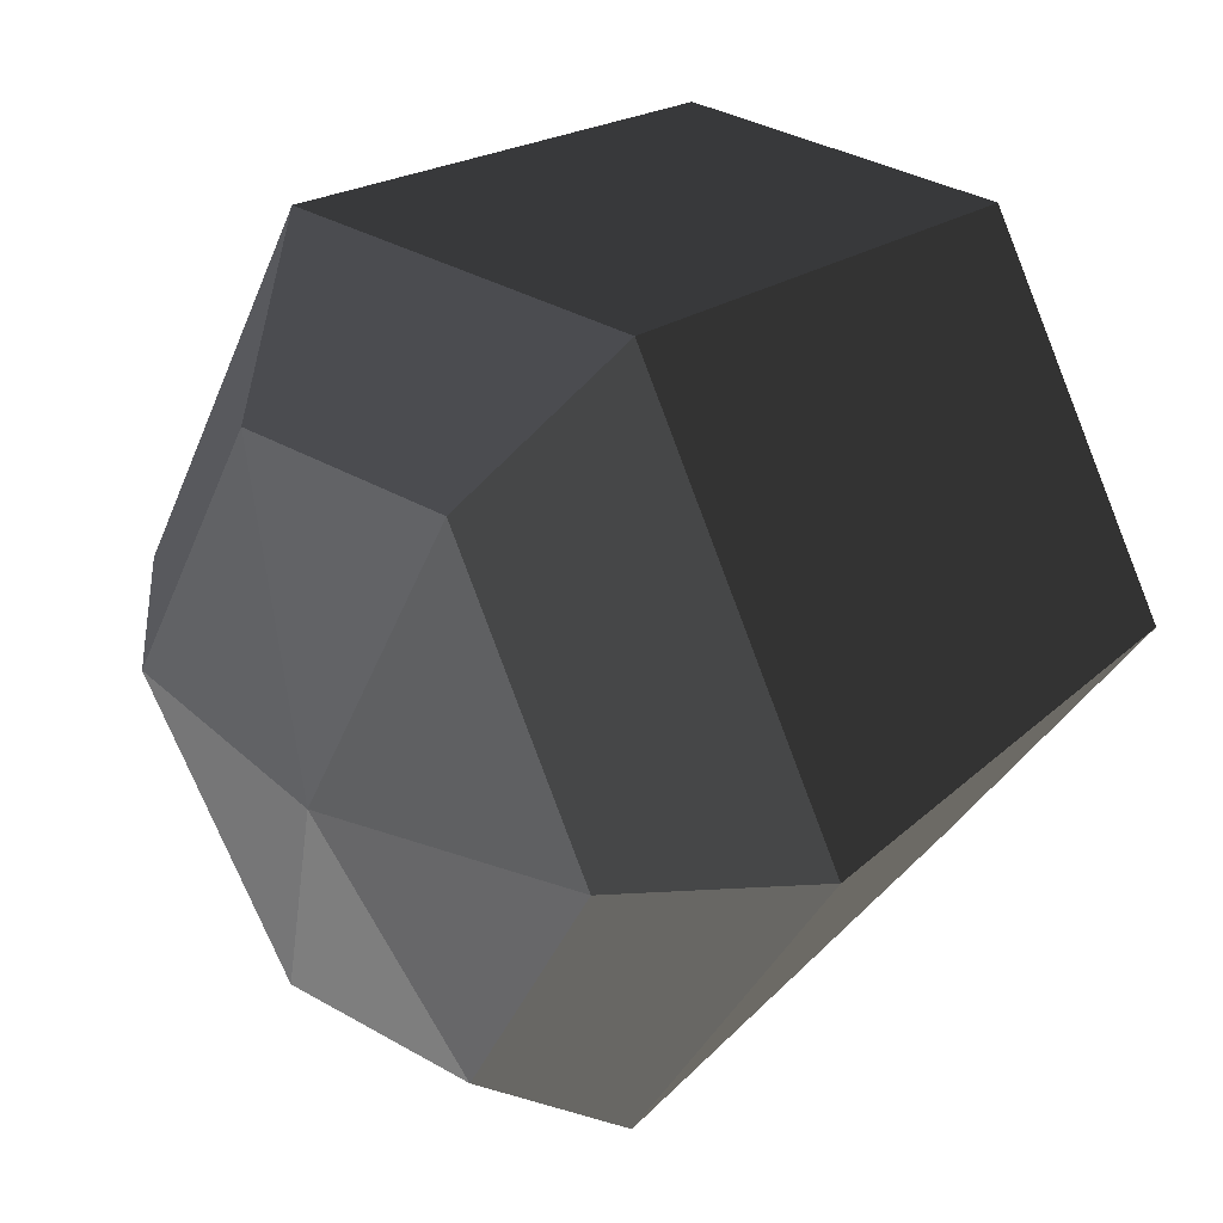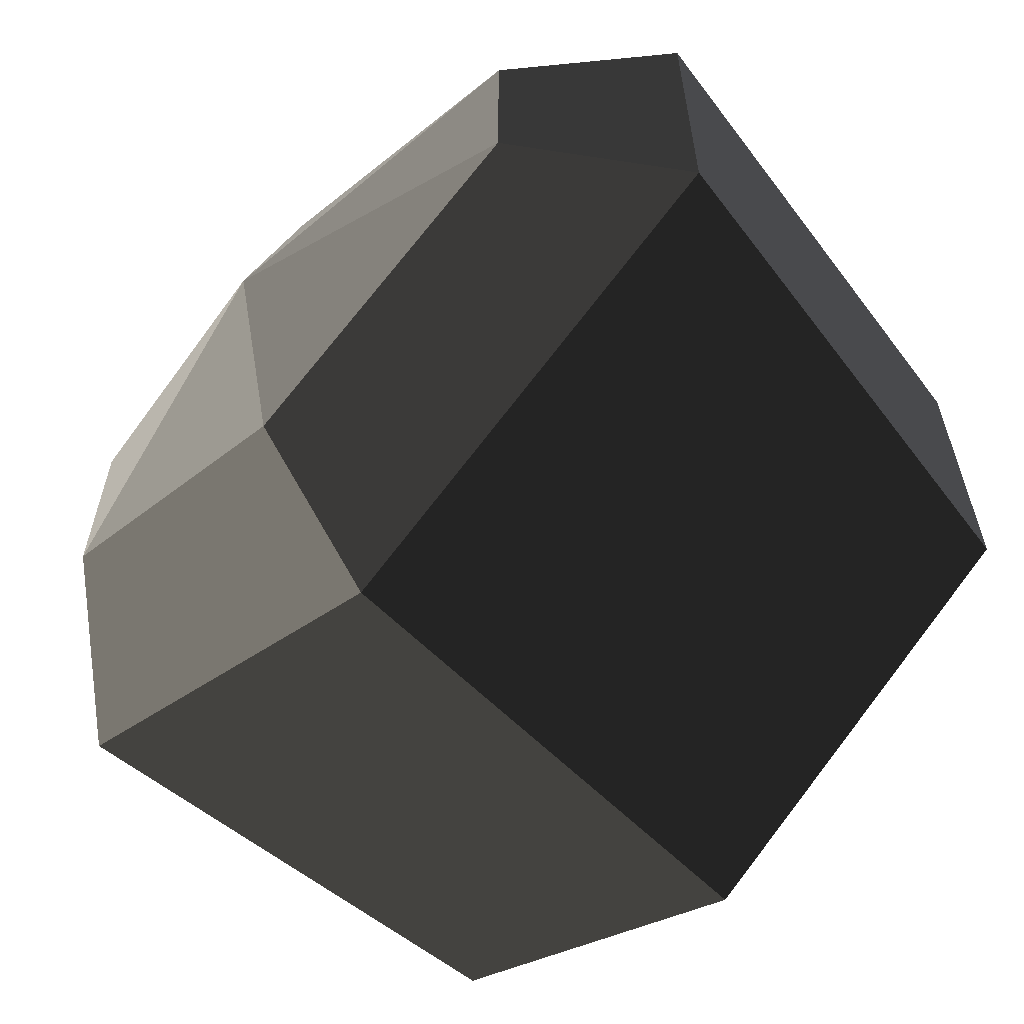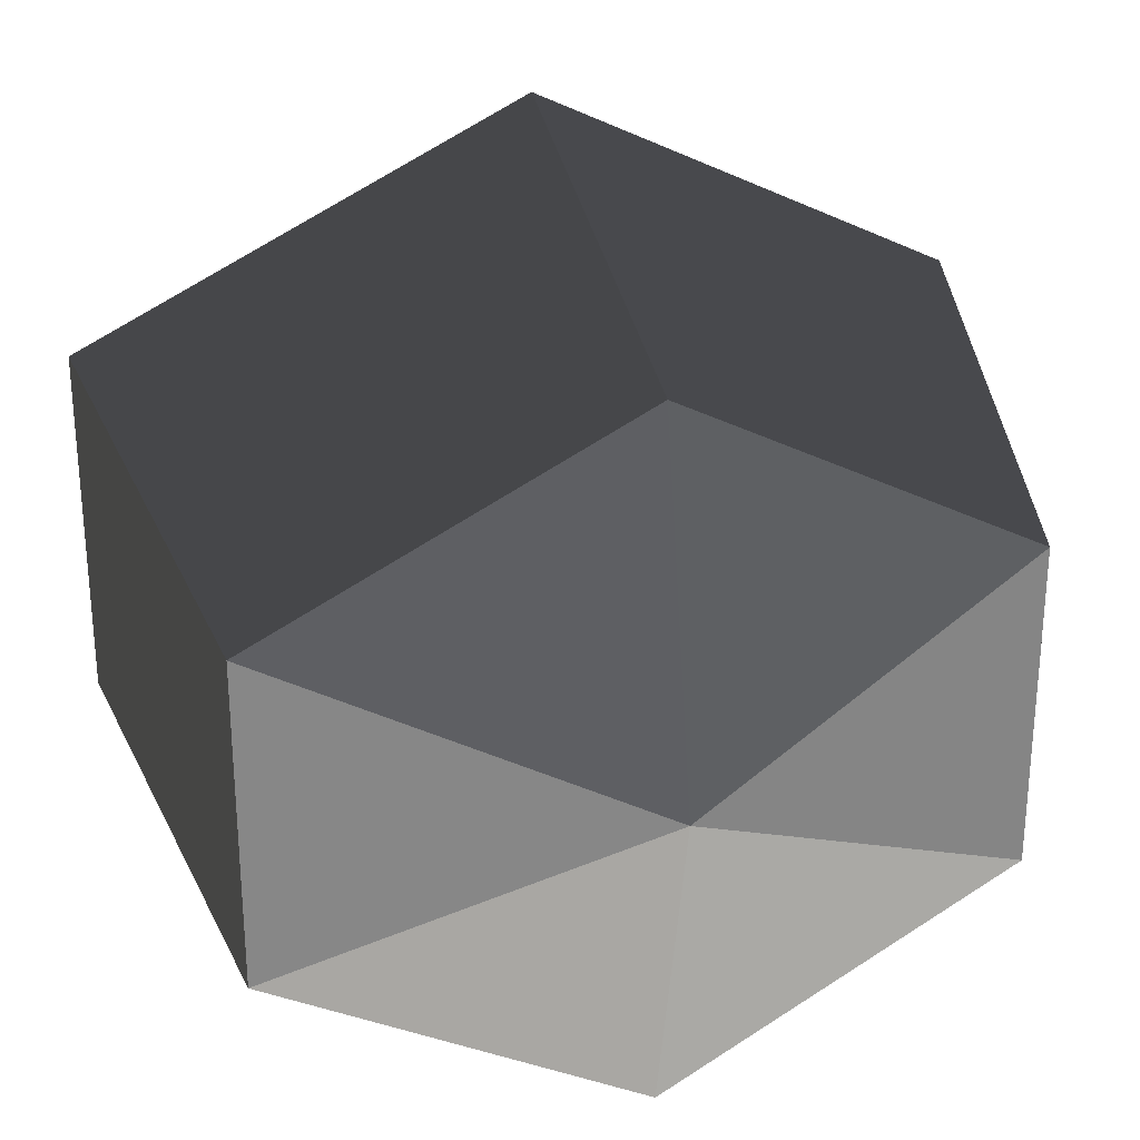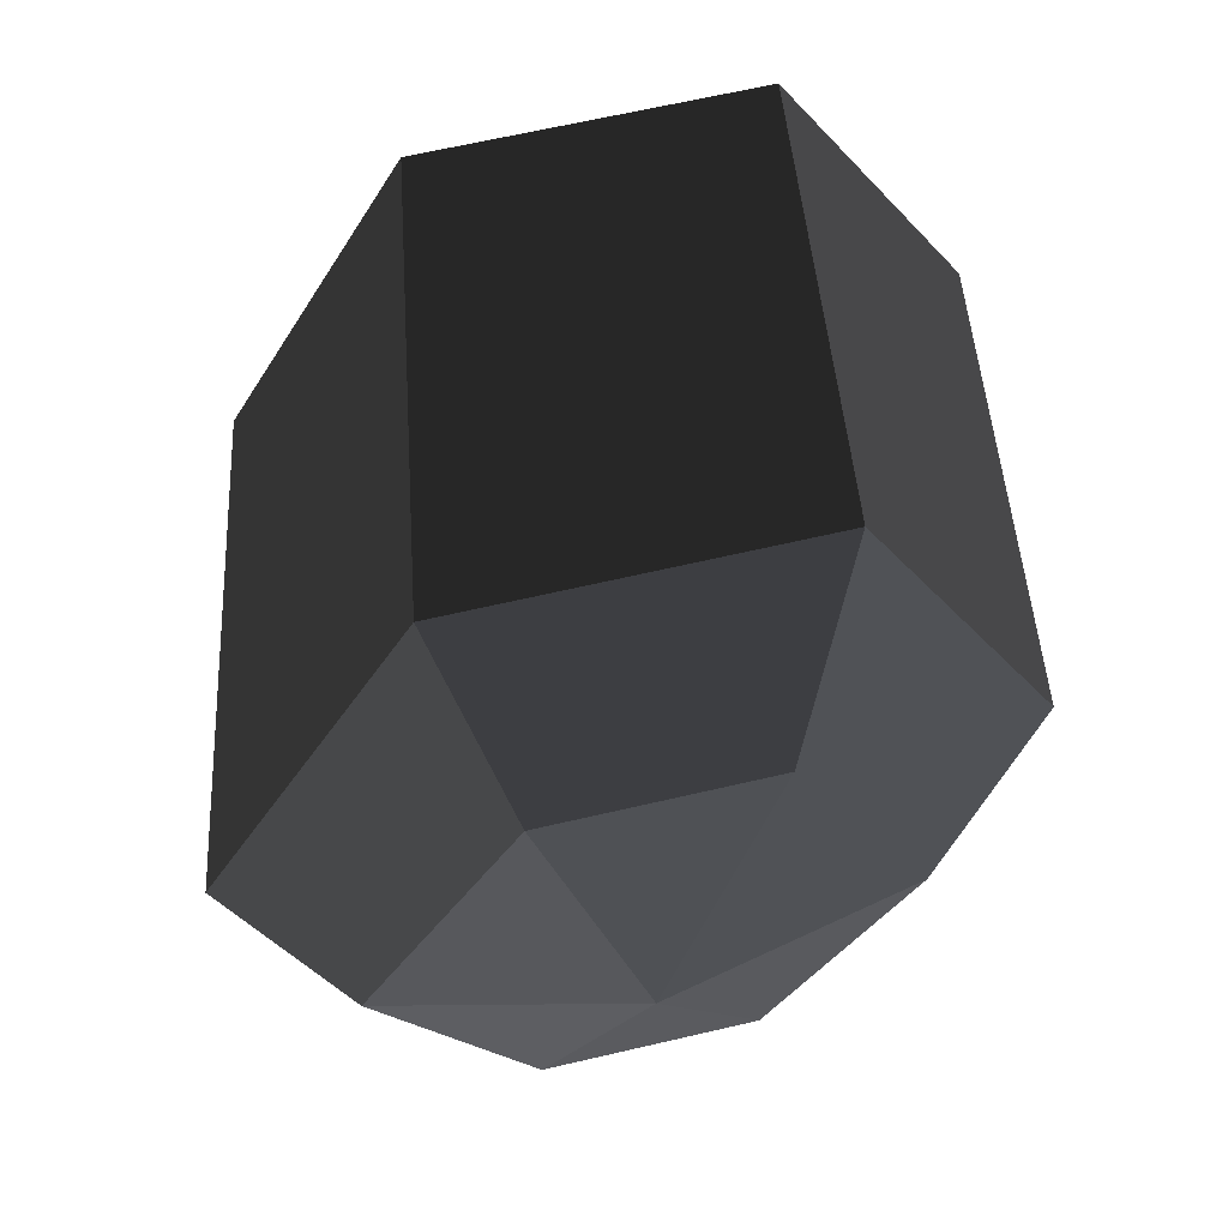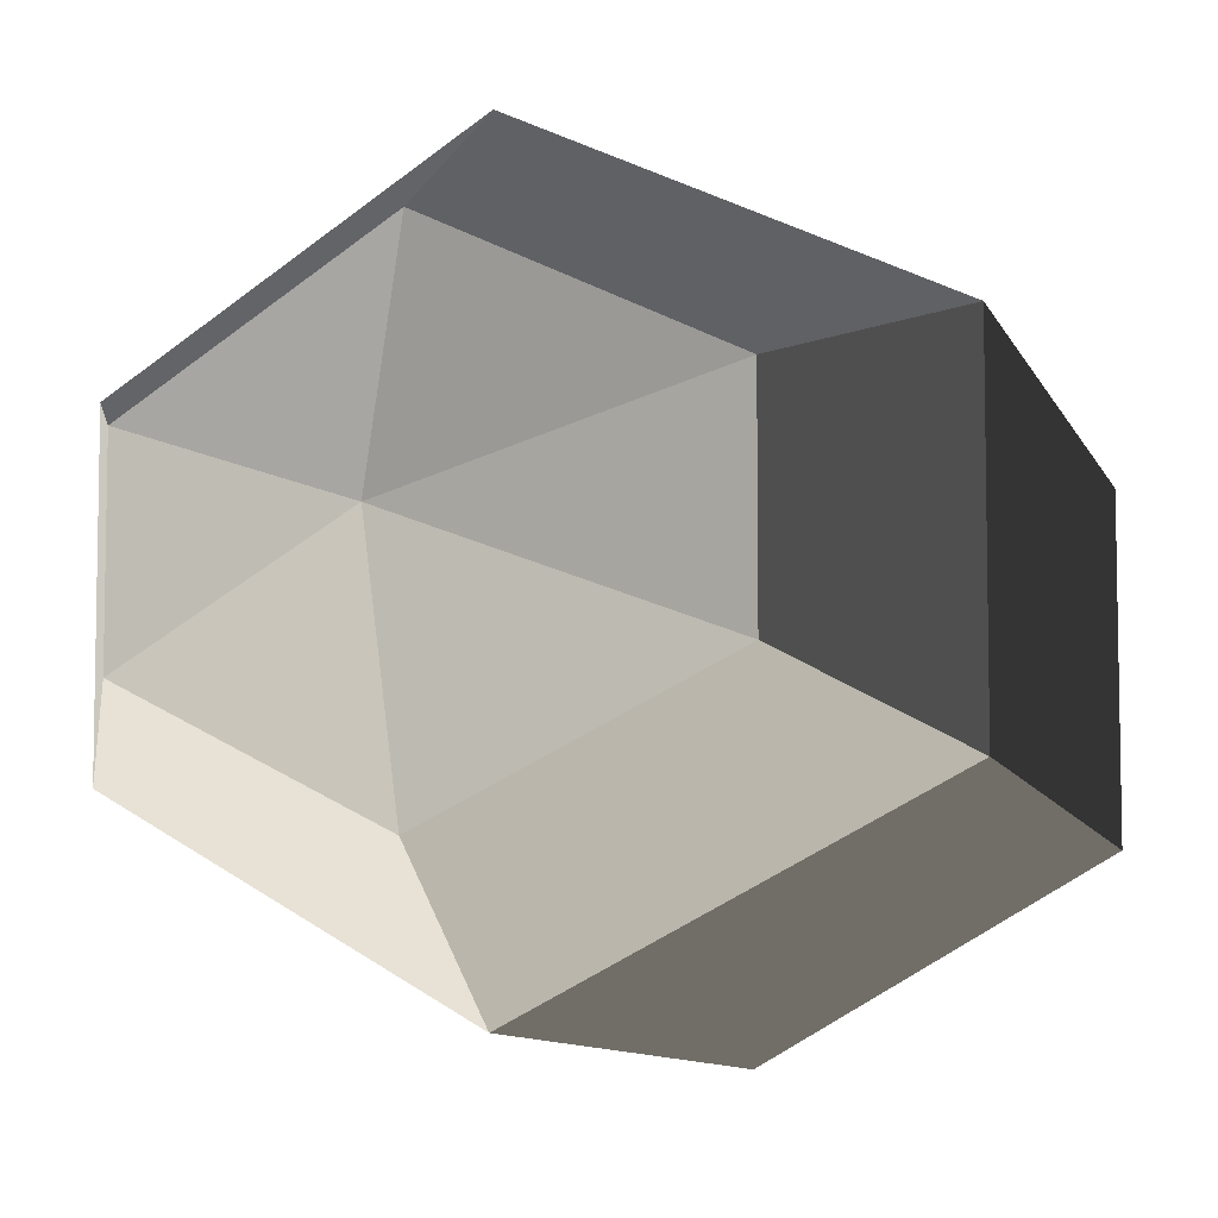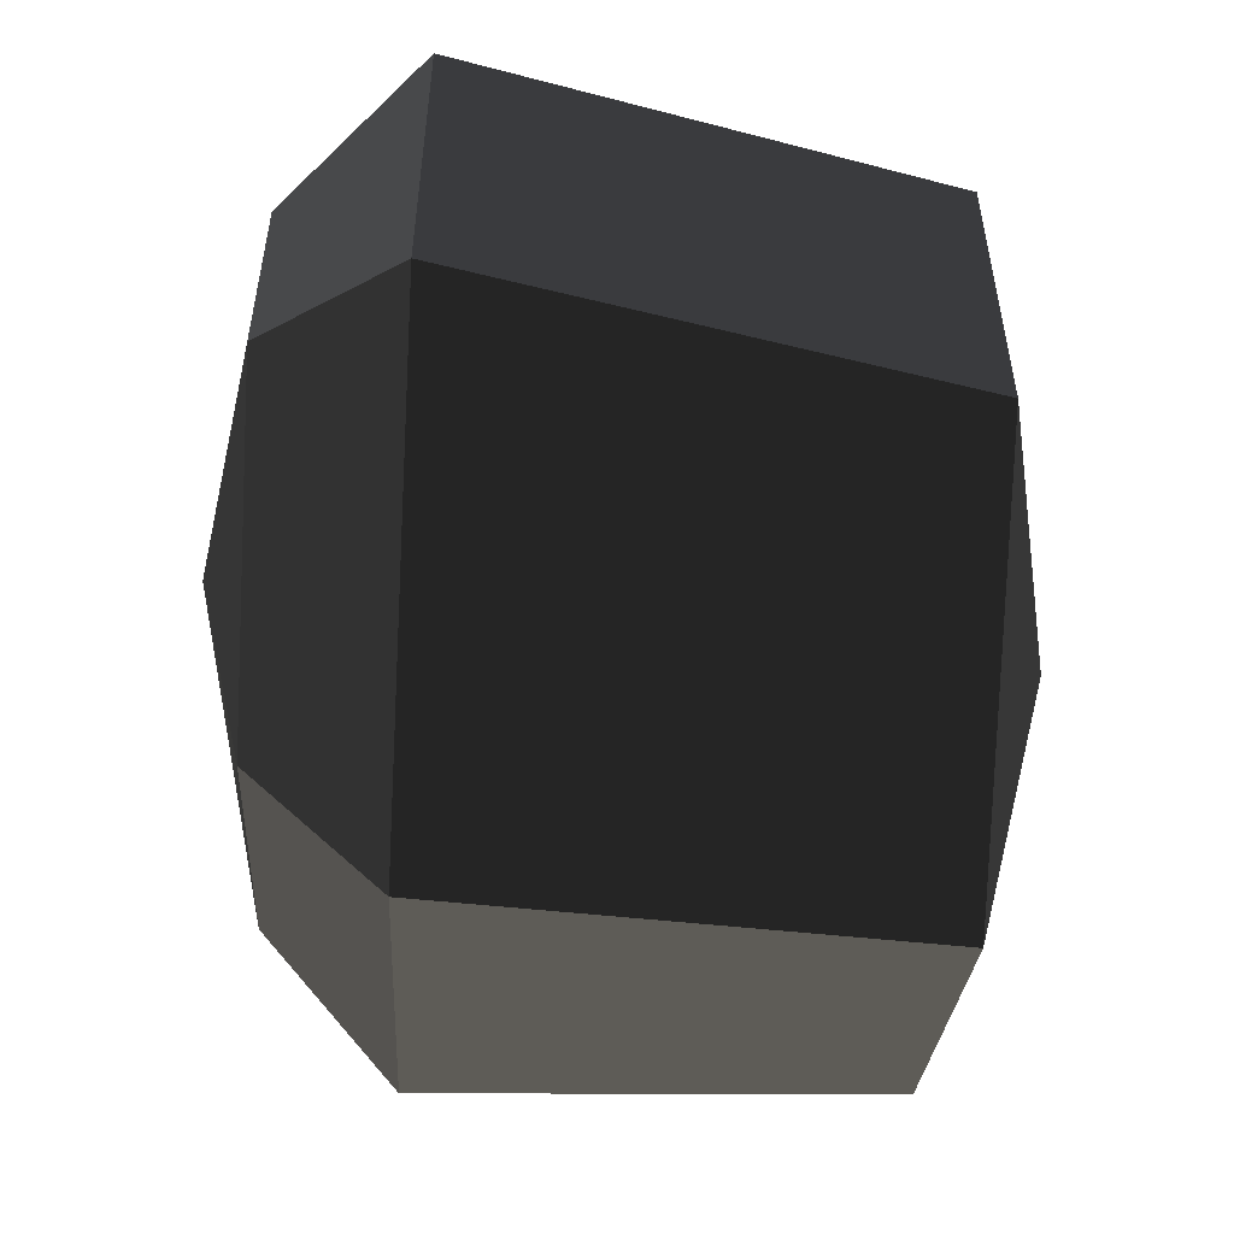
<metadata>
{"format":"obj","ext":"obj","renderer":"f3d","projection":"perspective","resolution":1024,"background":"white","views":[{"elev":36.1,"azim":126.8,"up":"+Y"},{"elev":-62.0,"azim":136.2,"up":"+Z"},{"elev":28.4,"azim":-105.8,"up":"+Z"},{"elev":64.0,"azim":76.7,"up":"+Y"},{"elev":-6.6,"azim":119.6,"up":"+Z"},{"elev":-54.3,"azim":176.9,"up":"+Z"}]}
</metadata>
<code>
v -0.2235 0.1517 0.0932
v -0.2236 0.1517 -0.0366
v -0.257 0.0048 0.0246
v -0.257 0.0048 0.0246
v -0.2237 0.0046 0.1668
v -0.2237 0.0046 0.1668
v -0.2239 -0.1348 0.0932
v -0.2239 -0.1348 0.0932
v -0.2239 -0.1348 -0.0366
v -0.2239 -0.1348 -0.0366
v -0.2237 0.0046 -0.116
v -0.2237 0.0046 -0.116
v -0.2236 0.1517 -0.0366
v -0.2236 0.1517 -0.0366
v -0.0421 0.0005 -0.0989
v -0.0418 0.1771 -0.0147
v -0.0418 0.1771 0.1246
v -0.2235 0.1517 0.0932
v -0.0421 0.0005 0.2095
v -0.2237 0.0046 0.1668
v -0.0426 -0.1659 0.1246
v -0.2239 -0.1348 0.0932
v -0.0426 -0.1659 -0.0147
v -0.2239 -0.1348 -0.0366
v -0.0421 0.0005 -0.0989
v -0.2237 0.0046 -0.116
v 0.0103 -0.1193 0.0184
v 0.0106 -0.0003 -0.0367
v 0.0328 -0.0006 0.0661
v 0.0328 -0.0006 0.0661
v 0.0107 0.126 0.0184
v 0.0107 0.126 0.0184
v 0.0107 0.126 0.1039
v 0.0107 0.126 0.1039
v 0.0106 -0.0003 0.1646
v 0.0106 -0.0003 0.1646
v 0.0103 -0.1193 0.1039
v 0.0103 -0.1193 0.1039
v 0.0103 -0.1193 0.0184
v 0.0103 -0.1193 0.0184
v -0.0426 -0.1659 -0.0147
v -0.0426 -0.1659 0.1246
v -0.0421 0.0005 0.2095
v 0.0106 -0.0003 0.1646
v -0.0418 0.1771 0.1246
v 0.0107 0.126 0.1039
v -0.0418 0.1771 -0.0147
v 0.0107 0.126 0.0184
v -0.0421 0.0005 -0.0989
v 0.0106 -0.0003 -0.0367
g Group_001
f 1 2 3
f 1 3 5
f 5 3 7
f 7 3 9
f 9 3 11
f 11 3 13
f 11 13 16 15
f 16 13 18 17
f 17 18 20 19
f 19 20 22 21
f 21 22 24 23
f 23 24 26 25
f 23 25 28 27
f 27 28 29
f 29 28 31
f 29 31 33
f 29 33 35
f 29 35 37
f 29 37 39
f 39 37 42 41
f 42 37 44 43
f 43 44 46 45
f 45 46 48 47
f 47 48 50 49

</code>
